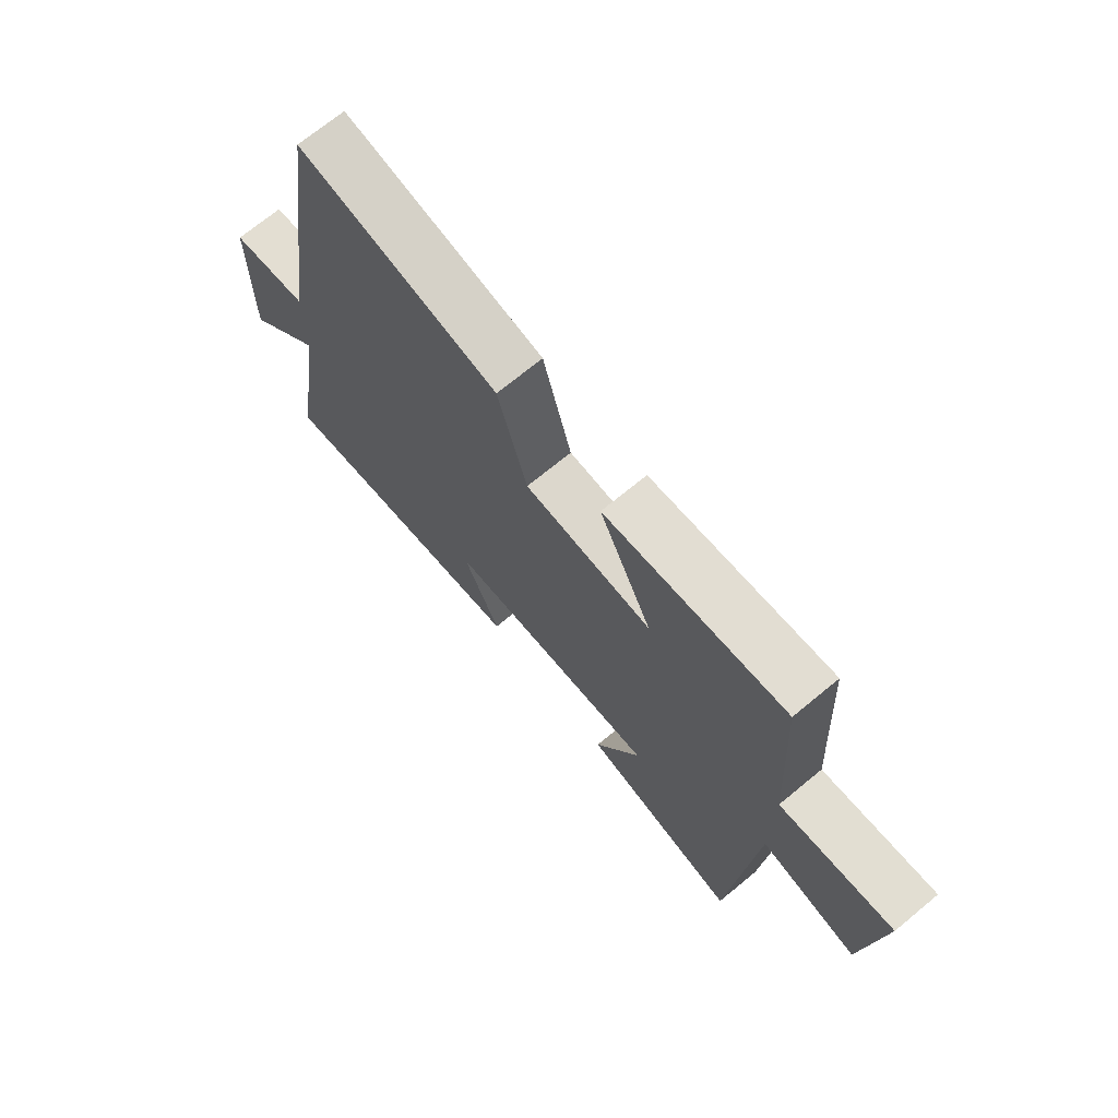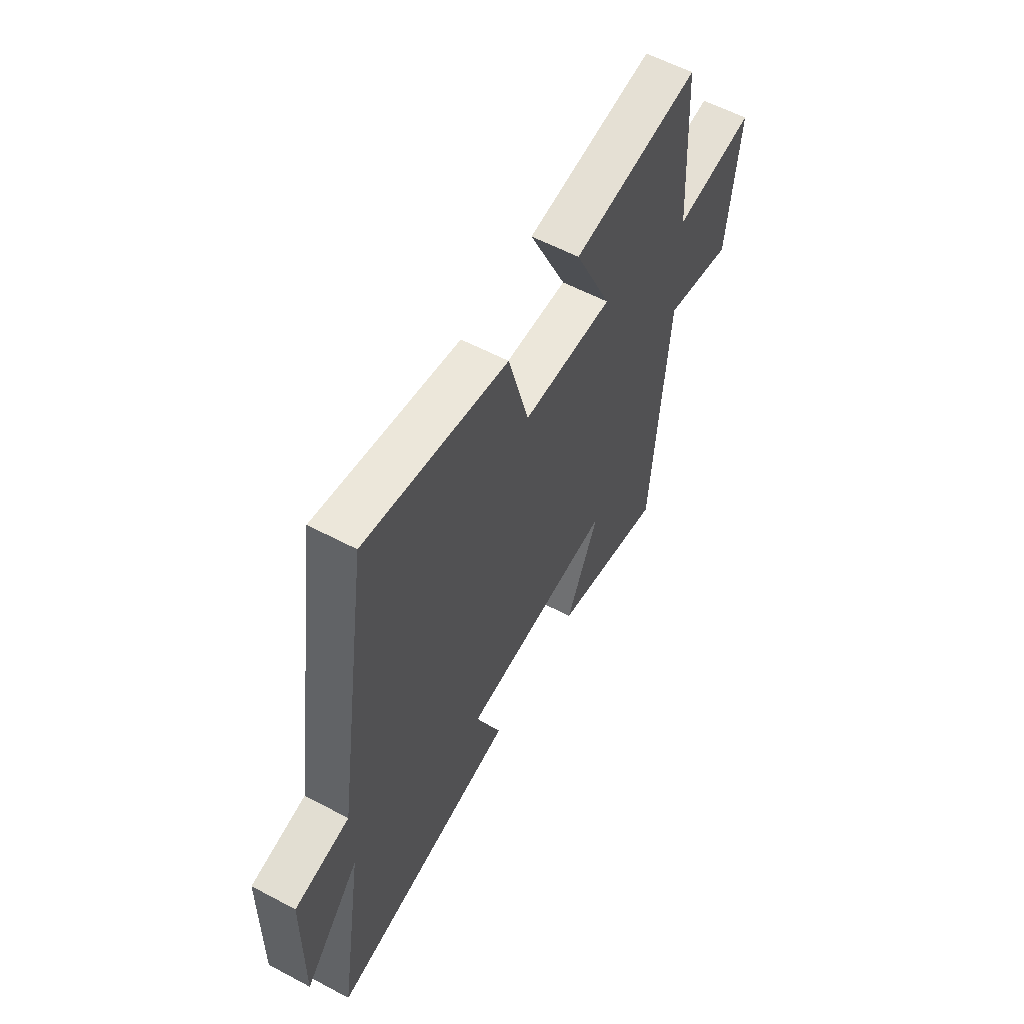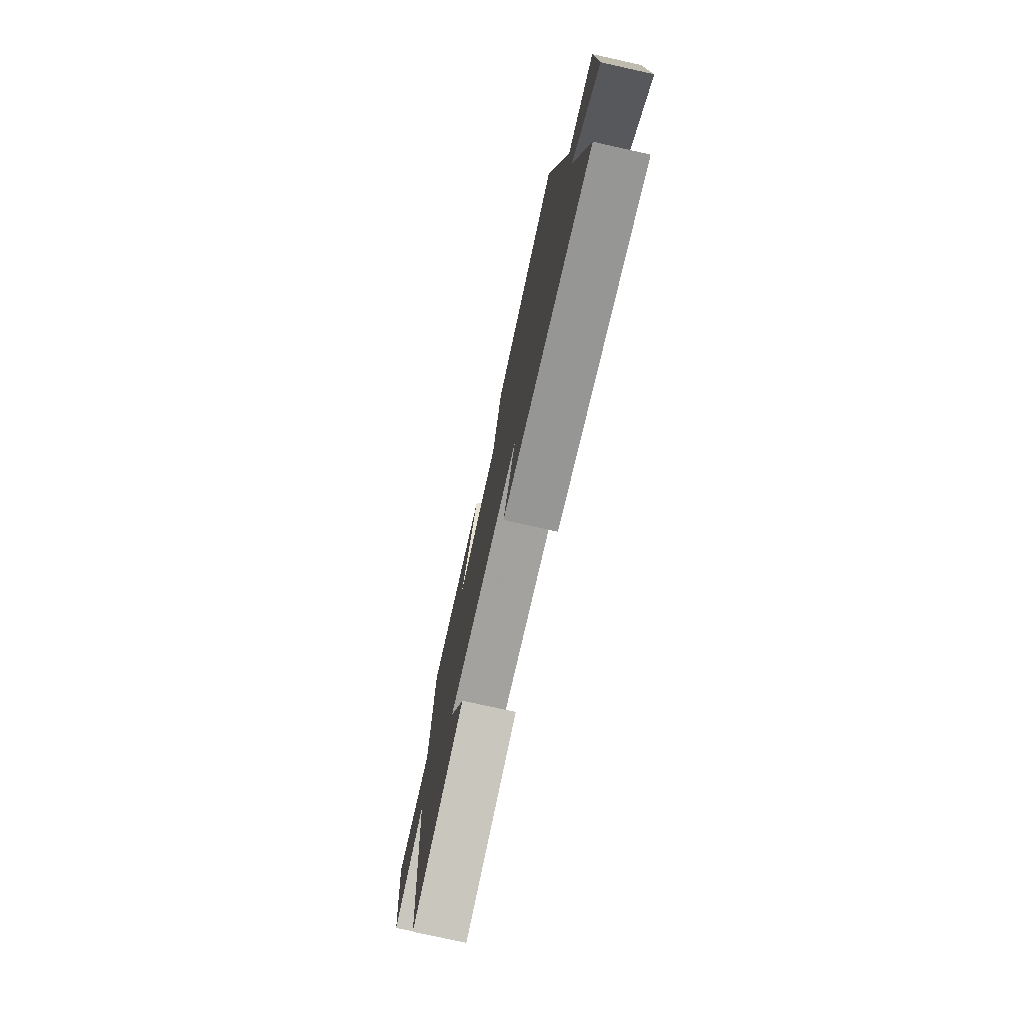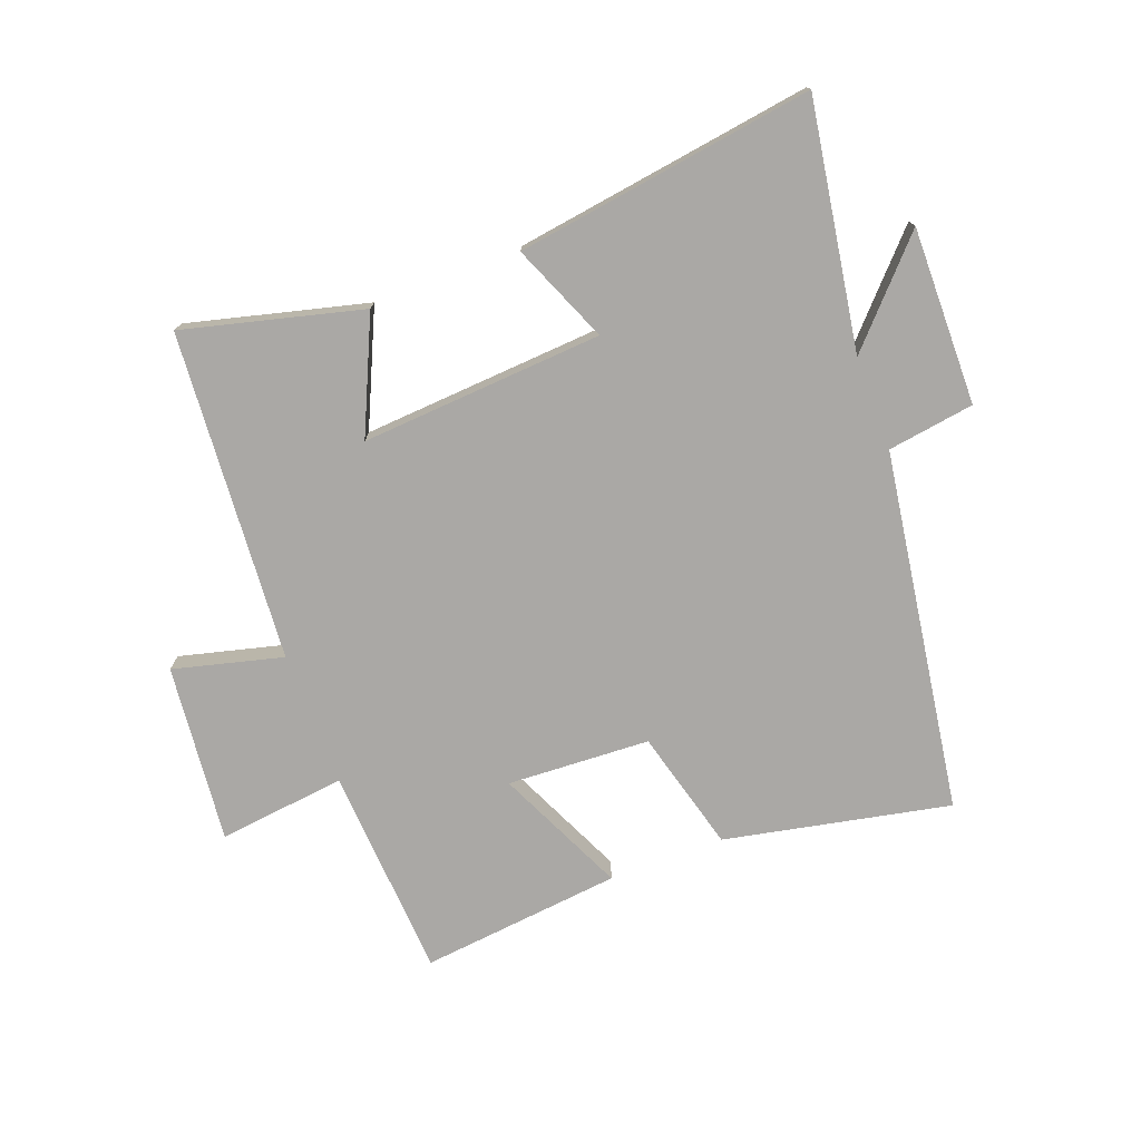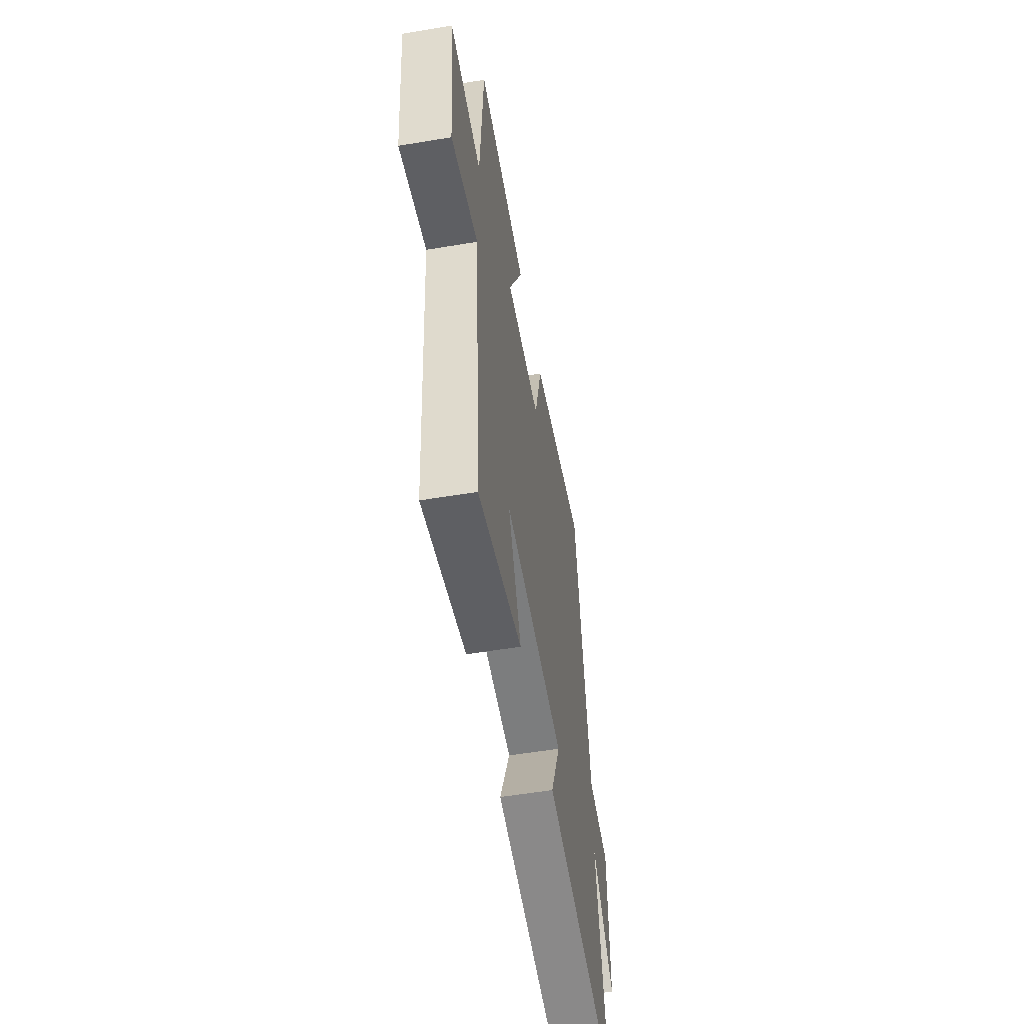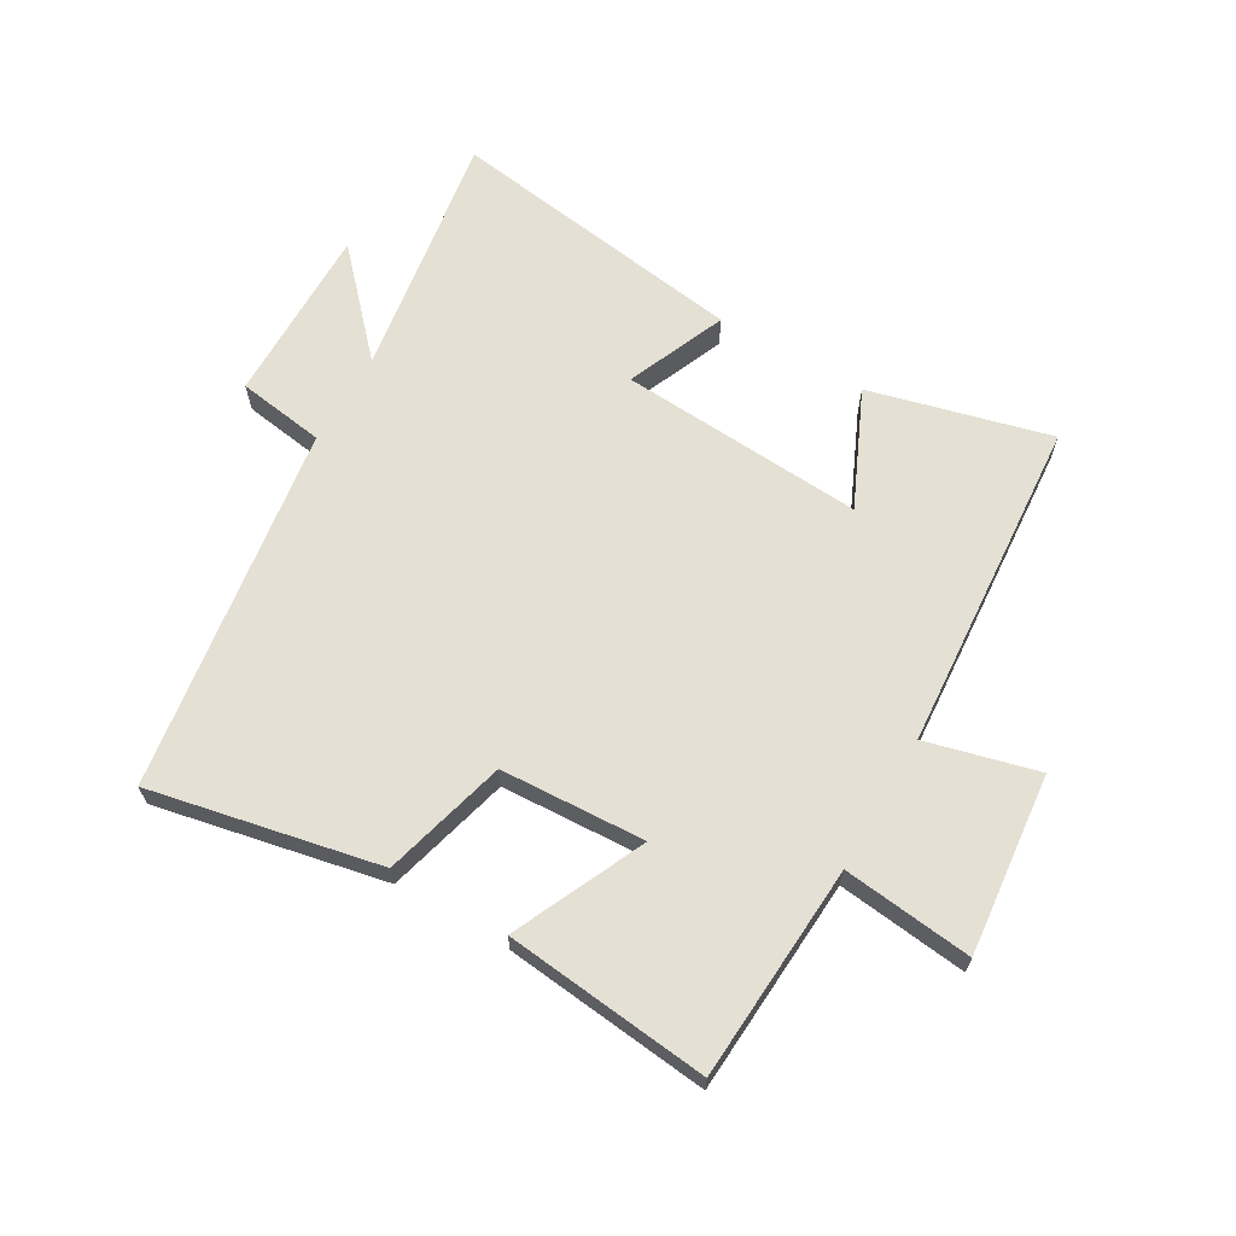
<metadata>
{"format":"obj","ext":"obj","renderer":"f3d","projection":"perspective","resolution":1024,"background":"white","views":[{"elev":71.1,"azim":50.5,"up":"+Z"},{"elev":58.5,"azim":-61.3,"up":"+Z"},{"elev":-76.1,"azim":-102.5,"up":"+Z"},{"elev":-75.1,"azim":-159.3,"up":"+Y"},{"elev":-55.3,"azim":100.0,"up":"+Z"},{"elev":65.3,"azim":30.2,"up":"+Y"}]}
</metadata>
<code>
v 0.459 0.07 -0.575
v 0.167 0.07 -0.5
v 0.252 0.07 -0.313
v -0.144 0.07 -0.339
v -0.077 0.07 -0.5
v -0.565 0.07 -0.571
v -0.5 0.07 -0.169
v -0.646 0.07 -0.326
v -0.642 0.07 -0.036
v -0.5 0.07 -0.015
v -0.41 0.07 0.576
v -0.041 0.07 0.5
v 0.012 0.07 0.3
v 0.246 0.07 0.288
v 0.149 0.07 0.5
v 0.479 0.07 0.535
v 0.5 0.07 0.187
v 0.709 0.07 0.211
v 0.679 0.07 -0.081
v 0.5 0.07 -0.035
v 0.459 0 -0.575
v 0.167 0 -0.5
v 0.252 0 -0.313
v -0.144 0 -0.339
v -0.077 0 -0.5
v -0.565 0 -0.571
v -0.5 0 -0.169
v -0.646 0 -0.326
v -0.642 0 -0.036
v -0.5 0 -0.015
v -0.41 0 0.576
v -0.041 0 0.5
v 0.012 0 0.3
v 0.246 0 0.288
v 0.149 0 0.5
v 0.479 0 0.535
v 0.5 0 0.187
v 0.709 0 0.211
v 0.679 0 -0.081
v 0.5 0 -0.035
f 17 18 19 20
f 16 17 20
f 15 16 20
f 14 15 20
f 13 14 20 1
f 10 11 12 13
f 7 8 9 10
f 7 10 13
f 4 5 6 7
f 3 4 7 13
f 1 2 3
f 1 3 13
f 40 39 38 37
f 40 37 36
f 40 36 35
f 40 35 34
f 21 40 34 33
f 33 32 31 30
f 30 29 28 27
f 33 30 27
f 27 26 25 24
f 33 27 24 23
f 23 22 21
f 33 23 21
f 1 21 22 2
f 2 22 23 3
f 3 23 24 4
f 4 24 25 5
f 5 25 26 6
f 6 26 27 7
f 7 27 28 8
f 8 28 29 9
f 9 29 30 10
f 10 30 31 11
f 11 31 32 12
f 12 32 33 13
f 13 33 34 14
f 14 34 35 15
f 15 35 36 16
f 16 36 37 17
f 17 37 38 18
f 18 38 39 19
f 19 39 40 20
f 20 40 21 1

</code>
